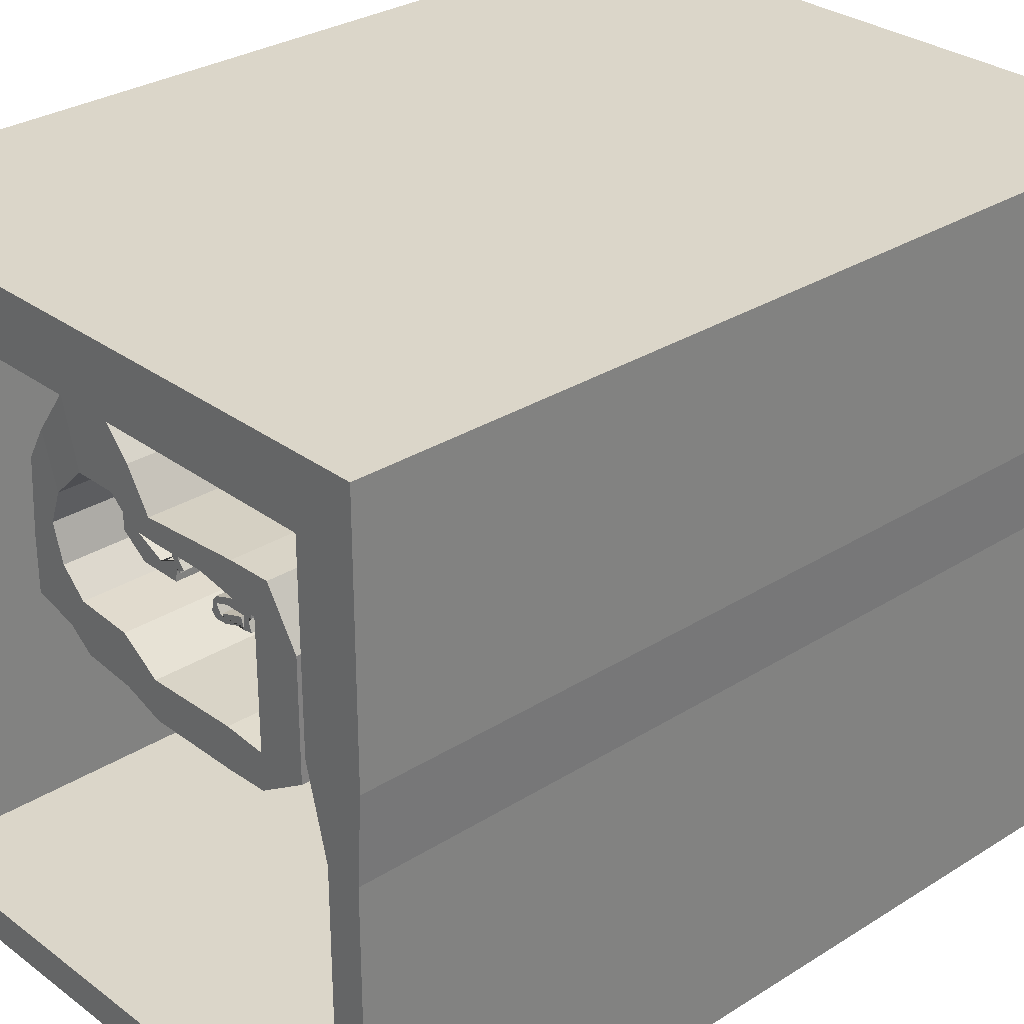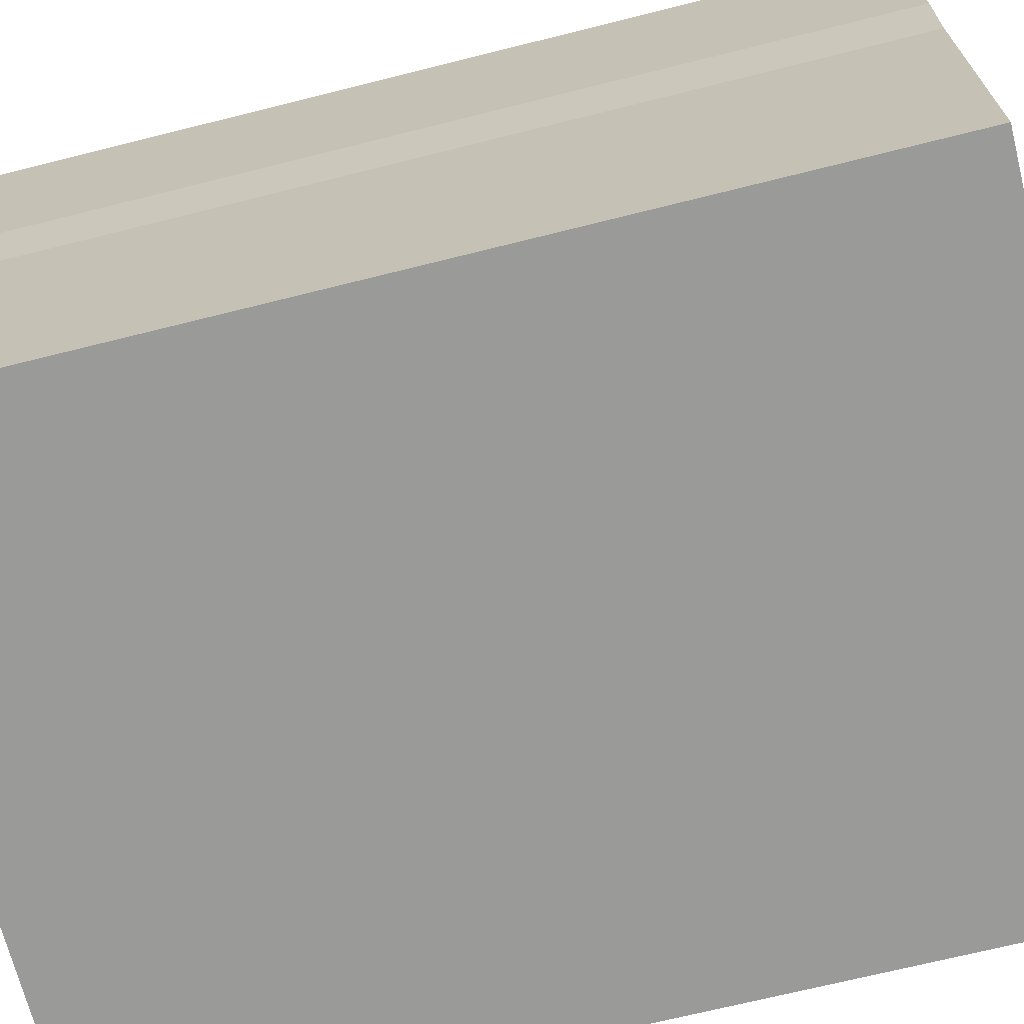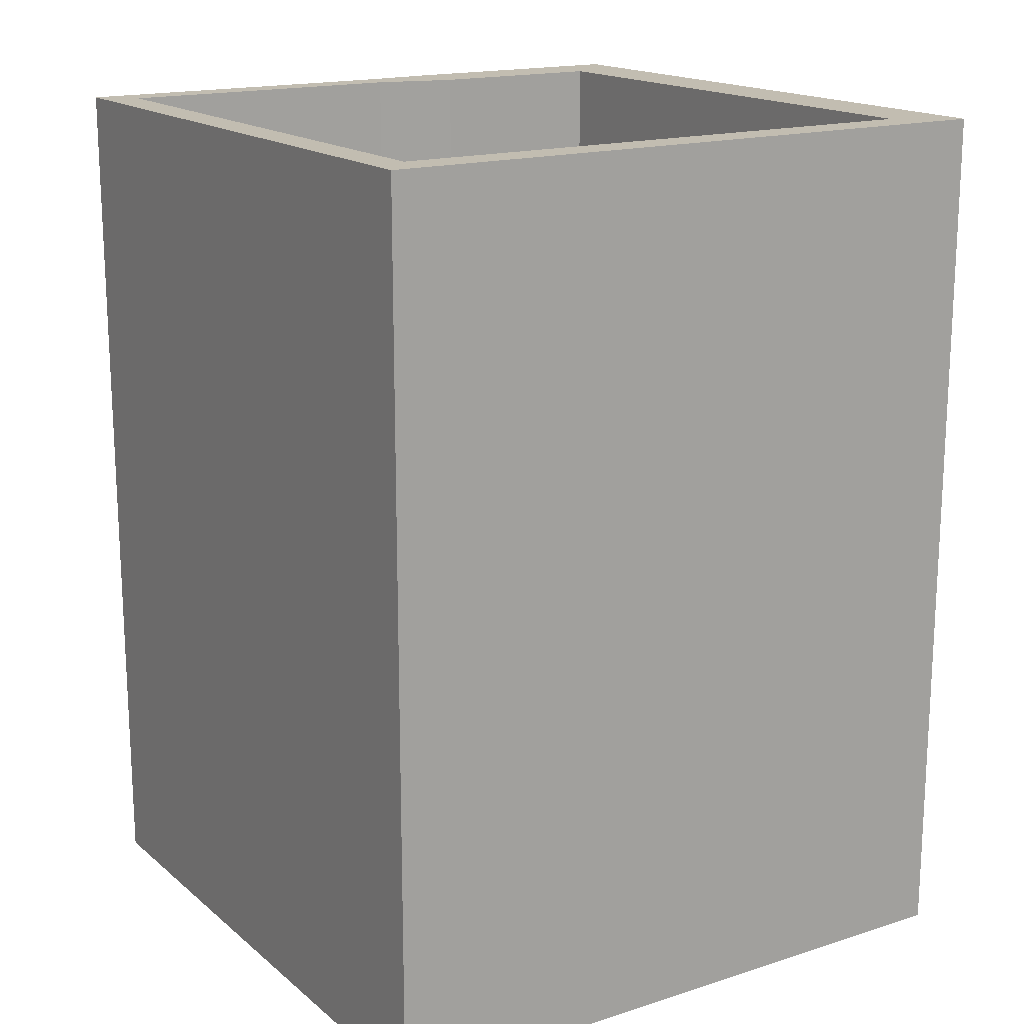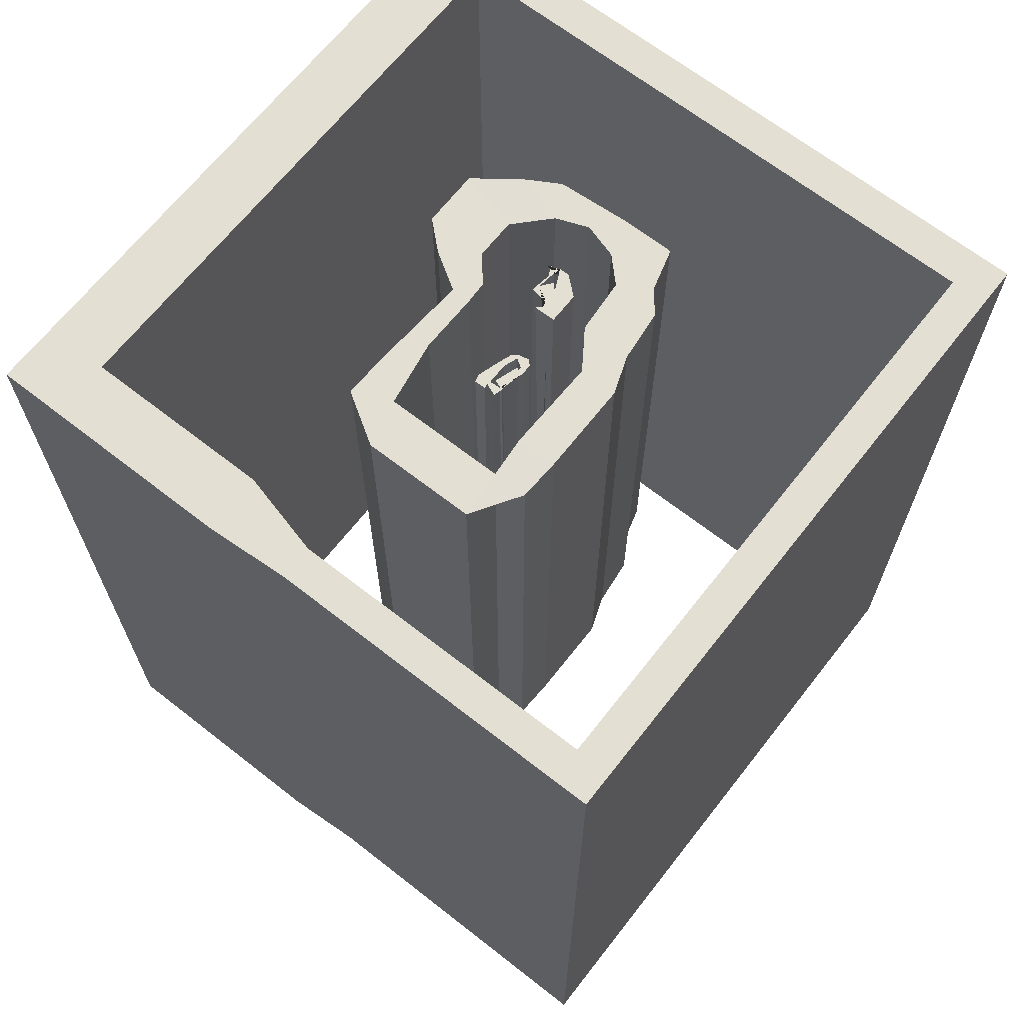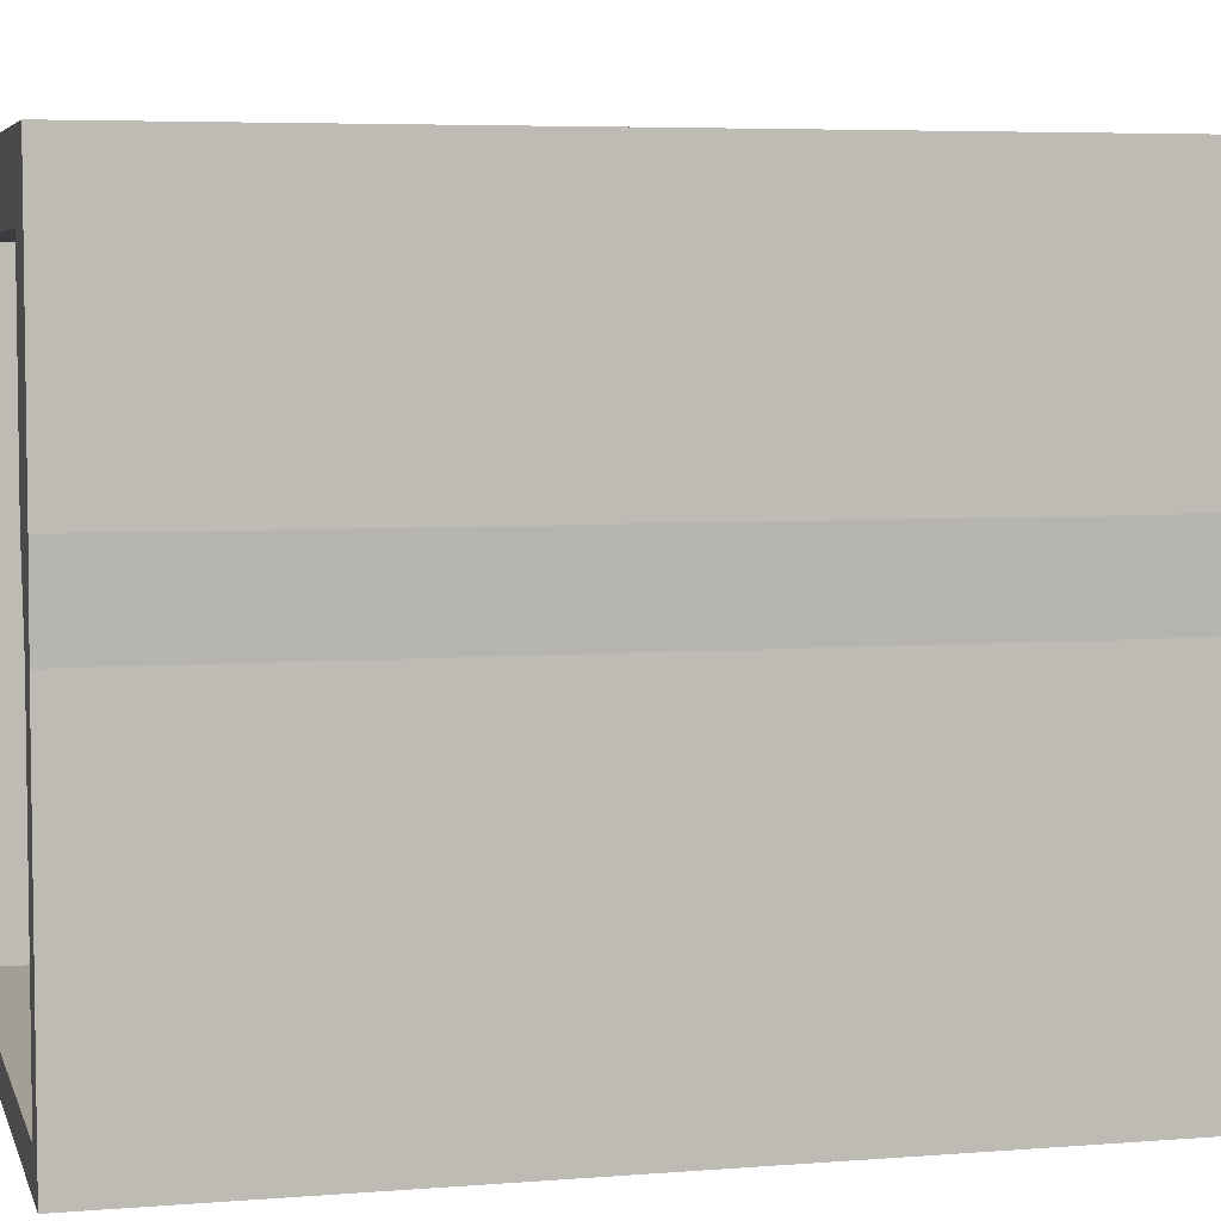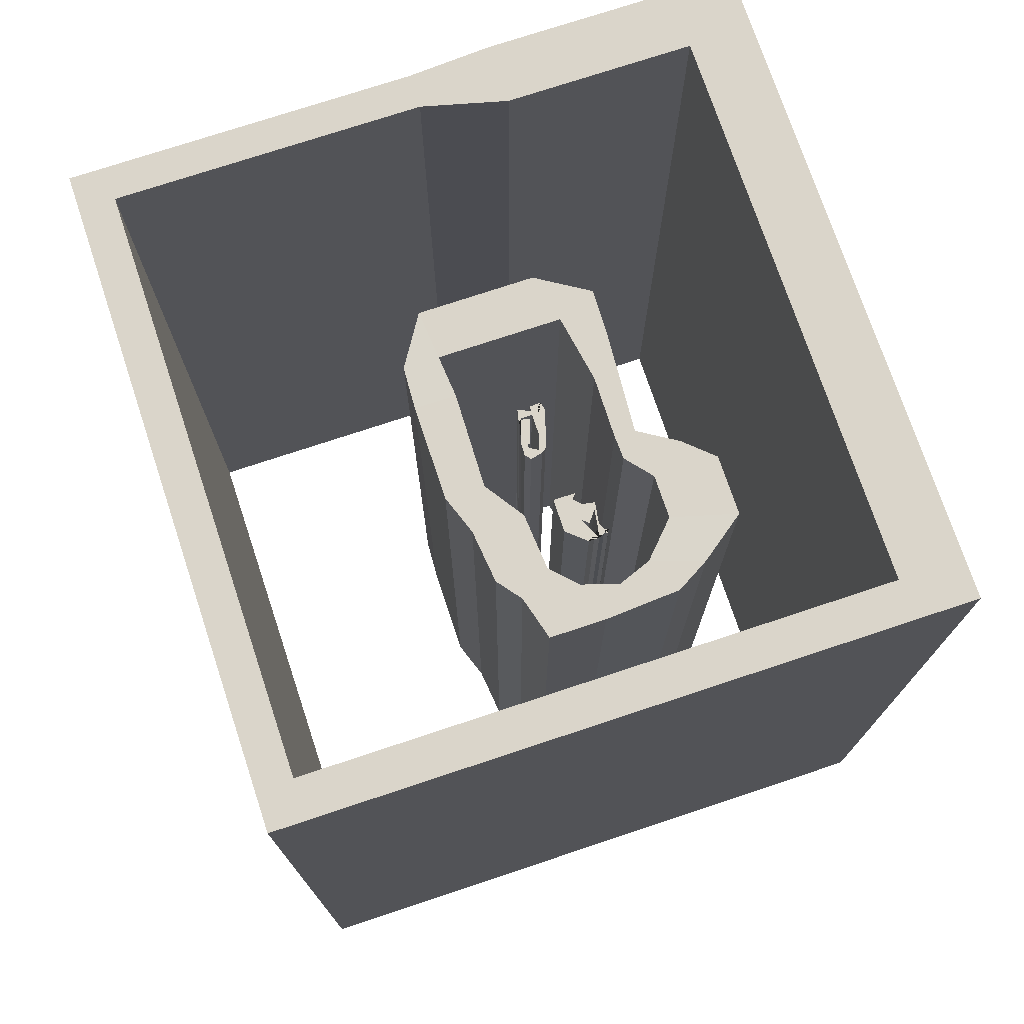
<metadata>
{"format":"obj","ext":"obj","renderer":"f3d","projection":"perspective","resolution":1024,"background":"white","views":[{"elev":29.8,"azim":47.3,"up":"+Z"},{"elev":-69.2,"azim":104.1,"up":"+Z"},{"elev":16.9,"azim":-122.6,"up":"+Y"},{"elev":66.9,"azim":128.1,"up":"+Y"},{"elev":5.3,"azim":75.7,"up":"+Z"},{"elev":74.2,"azim":-108.4,"up":"+Y"}]}
</metadata>
<code>
v 4.23 -13.68 -6.832
v 4.23 45.07 -6.832
v 4.23 -13.68 -3.149
v 4.23 45.07 -3.149
v -4.23 -13.68 -6.832
v -4.23 45.07 -6.832
v -4.23 -13.68 -3.353
v -4.23 45.07 -3.353
v -7.742 -13.68 -5.574
v -7.742 45.07 -5.574
v -7.742 -13.68 -0.9702
v -7.742 45.07 -0.9702
v -12.45 -13.68 -5.057
v -12.45 45.07 -5.057
v -12.77 -13.68 -0.5714
v -12.77 45.07 -0.5714
v -14.58 -13.68 -3.394
v -14.58 45.07 -3.394
v -14.96 -13.68 1.596
v -14.96 45.07 1.596
v -18.45 -13.68 -2.312
v -18.45 45.07 -2.312
v -18.45 -13.68 2.678
v -18.45 45.07 2.678
v -15.94 45.07 4.788
v -15.94 -13.68 4.788
v -18.02 45.07 9.363
v -18.02 -13.68 9.363
v -14.83 45.07 7.732
v -14.83 -13.68 7.732
v -16.33 45.07 12.31
v -16.33 -13.68 12.31
v -11.78 45.03 10.63
v -11.78 -13.72 10.63
v -13.34 45.03 16.35
v -13.34 -13.72 16.35
v -7.954 45.03 10.63
v -7.954 -13.72 10.63
v -8.028 45.03 16.35
v -8.028 -13.72 16.35
v -5.638 45.03 8.672
v -5.638 -13.72 8.672
v -5.711 45.03 13.79
v -5.711 -13.72 13.79
v -3.539 45.03 8.584
v -3.539 -13.72 8.584
v -3.613 45.03 10.4
v -3.613 -13.72 10.4
v 1.963 45.03 8.648
v 1.963 -13.72 8.648
v 1.889 45.03 10.78
v 1.889 -13.72 10.78
v 8.024 45.03 7.594
v 8.024 -13.72 7.594
v 5.693 45.03 11.04
v 5.693 -13.72 11.04
v 12.45 45.03 6.548
v 12.45 -13.72 6.548
v 9.602 45.03 11.12
v 9.602 -13.72 11.12
v 8.006 45.03 -6.644
v 8.006 -13.72 -6.644
v 12.43 45.03 -3.855
v 12.43 -13.72 -3.855
v -7.024 -9.348 1.901
v -7.024 1 1.901
v -7.278 -9.348 3.39
v -7.528 1 3.39
v -8.774 -9.348 1.901
v -8.774 1 1.901
v -8.774 -9.348 2.914
v -8.018 1 2.914
v -11.39 1 4.534
v -12.15 -9.348 4.534
v -10.83 -9.348 1.901
v -9.931 1 1.901
v -10.66 1 4.673
v -13.2 -9.348 5.595
v -13.2 -9.348 3.595
v -11.41 1 3.595
v -10.19 1 4.914
v -10.93 -9.348 7.218
v -11.24 1 5.362
v -11.99 -9.348 7.292
v -12.6 -9.348 6.443
v -10.95 1 5.522
v -10.78 1 4.681
v -11.54 -9.348 5.876
v -8.322 1 5.192
v -8.322 -9.348 6.336
v -8.928 1 4.931
v -8.928 -9.348 6.126
v -7.859 1 2.29
v -6.515 -9.348 2.809
v -7.181 1 2.545
v -6.867 -9.348 3.11
v -7.667 1 3.273
v -6.576 -9.348 3.901
v -8.576 -9.348 2.914
v -8.576 1 2.914
v -8.73 1 5.515
v -8.73 -1 5.515
v -7.552 1 2.387
v -7.552 -1 2.387
v -7.097 1 2.615
v -6.005 -9.348 3.243
v -8.005 -9.348 2.256
v -8.005 1 2.256
v -7.024 44.21 1.901
v -7.024 44.21 3.901
v -8.018 44.21 2.914
v -8.774 44.21 1.901
v -11.39 44.21 4.534
v -9.931 44.21 1.901
v -10.66 44.21 4.673
v -11.41 44.21 3.595
v -11.24 44.21 5.362
v -10.19 44.21 4.914
v -10.95 44.21 5.522
v -10.78 44.21 4.681
v -8.322 44.21 5.192
v -8.928 44.21 4.931
v -7.355 44.21 2.801
v -7.181 44.21 2.545
v -7.667 44.21 3.273
v -8.576 44.21 2.914
v -7.097 44.21 2.615
v -8.005 44.21 2.256
v 1 -9.348 2.655
v 1 43.74 2.655
v 1 -9.348 3.862
v 1 43.74 3.862
v -1 -9.348 2.655
v -1 43.74 2.655
v -1 -9.348 3.25
v -1 43.74 3.25
v -2.195 43.74 2.813
v -2.195 -9.348 2.813
v -2.605 -9.348 2.391
v -2.605 43.74 2.391
v -2.268 43.74 2.222
v -2.268 43.74 2.817
v -2.268 -9.348 2.817
v -2.268 -9.348 2.222
v -2.354 43.74 0.9005
v -2.354 -9.348 0.9005
v -1.323 43.74 0.9411
v -1.323 -9.348 0.9411
v -1.796 43.74 1.442
v -2.826 43.74 1.328
v -1.796 -9.348 1.442
v -2.826 -9.348 1.328
v 0.8218 -9.348 1.632
v 0.8218 43.74 1.632
v 0.7044 43.74 1.421
v 0.7044 -9.348 1.421
v 1.758 -9.348 1.573
v 1.758 43.74 1.573
v 1.286 43.74 2.71
v 1.286 -9.348 2.71
v 0.9001 -9.348 1.389
v 0.9001 43.74 1.389
v 1.727 43.74 1.599
v 1.727 -9.348 1.599
v 1.745 -9.348 3.683
v 1.745 43.74 3.683
v 1.714 -9.348 3.71
v 1.714 43.74 3.71
v 1.71 -9.348 2.69
v 0.9686 -9.348 3.318
v 0.9686 43.74 3.318
v 1.71 43.74 2.69
v 28.82 -22.29 -1
v 28.82 55.99 -1
v 28.82 -22.29 1
v 28.82 55.99 1
v 25.85 -22.29 -1
v 25.85 55.99 -1
v 25.85 -22.29 1
v 25.85 55.99 1
v 28.82 -22.29 -28.61
v 28.82 55.99 -28.61
v 25.85 55.99 -28.61
v 25.85 -22.29 -28.61
v 28.82 -22.29 -25.51
v 28.82 55.99 -25.51
v 25.85 -22.29 -25.51
v 25.85 55.99 -25.51
v -28.41 55.99 -28.61
v -28.41 -22.29 -28.61
v -28.41 -22.29 -25.51
v -28.41 55.99 -25.51
v -24.98 55.99 -28.61
v -24.98 55.99 -25.51
v -24.98 -22.29 -28.61
v -24.98 -22.29 -25.51
v -28.41 55.99 29.95
v -28.41 -22.29 29.95
v -24.98 55.99 29.95
v -24.98 -22.29 29.95
v -24.98 55.99 24.36
v -24.98 -22.29 24.36
v -28.41 -22.29 24.36
v -28.41 55.99 24.36
v 29.27 55.99 29.95
v 29.27 -22.29 29.95
v 29.27 55.99 24.36
v 29.27 -22.29 24.36
v 24.01 55.99 29.95
v 24.01 55.99 24.36
v 24.01 -22.29 24.36
v 24.01 -22.29 29.95
v 29.27 55.99 8.208
v 29.27 -22.29 8.208
v 24.01 55.99 8.208
v 24.01 -22.29 8.208
v -1.561 -9.348 1.678
v -1.561 43.74 1.678
v 0.5845 -9.348 2.369
v 0.5845 43.74 2.369
v -7.439 1 3.437
v -7.28 -9.348 3.976
v -8.019 1 3.497
v -6.674 -9.348 4.186
v -7.618 1 3.476
v -7.618 -1 3.476
v -7.439 44.21 3.437
v -8.019 44.21 3.497
v -9.339 1 4.407
v -9.339 44.21 4.407
v -9.946 1 4.145
v -9.946 44.21 4.145
v -8.457 1 2.652
v -9.036 1 2.712
v -8.457 44.21 2.652
v -9.036 44.21 2.712
f 63 61 2 4
f 3 4 8 7
f 6 5 9 10
f 5 6 2 1
f 3 7 5 1
f 8 4 2 6
f 12 10 14 16
f 5 7 11 9
f 8 6 10 12
f 7 8 12 11
f 14 13 17 18
f 11 12 16 15
f 10 9 13 14
f 9 11 15 13
f 20 18 22 24
f 13 15 19 17
f 16 14 18 20
f 15 16 20 19
f 23 24 22 21
f 20 24 27 25
f 18 17 21 22
f 17 19 23 21
f 27 28 32 31
f 19 20 25 26
f 23 19 26 28
f 24 23 28 27
f 29 31 35 33
f 25 27 31 29
f 26 25 29 30
f 28 26 30 32
f 36 34 38 40
f 30 29 33 34
f 32 30 34 36
f 31 32 36 35
f 40 38 42 44
f 35 36 40 39
f 33 35 39 37
f 34 33 37 38
f 43 44 48 47
f 39 40 44 43
f 37 39 43 41
f 38 37 41 42
f 45 47 51 49
f 41 43 47 45
f 42 41 45 46
f 44 42 46 48
f 52 50 54 56
f 46 45 49 50
f 48 46 50 52
f 47 48 52 51
f 53 55 59 57
f 51 52 56 55
f 49 51 55 53
f 50 49 53 54
f 58 57 59 60
f 58 54 62 64
f 56 54 58 60
f 55 56 60 59
f 64 63 4 3
f 57 58 64 63
f 53 57 63 61
f 54 53 61 62
f 61 62 1 2
f 62 64 3 1
f 93 95 66 68
f 222 92 102 226
f 70 69 75 76
f 69 70 66 65
f 67 71 69 65
f 223 228 236 234
f 81 89 121 118
f 69 71 74 75
f 66 70 112 109
f 71 72 73 74
f 78 77 80 79
f 86 85 84 83
f 76 75 79 80
f 75 74 78 79
f 82 81 83 84
f 105 97 125 127
f 77 86 119 115
f 85 88 82 84
f 78 74 88 85
f 74 73 87 88
f 100 108 128 126
f 77 78 85 86
f 71 67 98 99
f 88 87 91 92
f 81 82 90 89
f 82 88 92 90
f 94 93 68 67
f 70 76 114 112
f 224 222 96 94
f 223 224 94 93
f 95 96 65 66
f 96 94 67 65
f 68 66 109 110
f 226 225 103 104
f 95 96 104 103
f 68 72 100 97
f 92 91 101 102
f 67 68 97 98
f 221 95 103 225
f 72 71 99 100
f 106 105 108 107
f 98 97 105 106
f 100 99 107 108
f 99 98 106 107
f 111 110 109 112
f 113 114 116 115
f 111 112 114 113
f 120 119 117 118
f 120 118 121 122
f 113 115 119 120
f 227 228 123 124
f 125 126 128 127
f 73 72 111 113
f 87 73 113 120
f 91 87 120 122
f 72 68 110 111
f 223 93 123 228
f 97 100 126 125
f 80 77 115 116
f 86 83 117 119
f 83 81 118 117
f 108 105 127 128
f 93 95 124 123
f 76 80 116 114
f 168 171 130 132
f 131 132 136 135
f 142 141 140 137
f 133 134 130 129
f 131 135 133 129
f 136 132 130 134
f 138 137 140 139
f 143 142 137 138
f 150 149 147 145
f 144 143 138 139
f 133 135 143 144
f 134 133 144 141
f 135 136 142 143
f 136 134 141 142
f 147 148 146 145
f 151 148 153 156
f 151 152 146 148
f 152 150 145 146
f 139 140 150 152
f 144 139 152 151
f 141 144 151 149
f 140 141 149 150
f 170 169 165 167
f 147 149 155 154
f 153 148 217 219
f 149 151 156 155
f 159 160 157 158
f 163 162 159 158
f 161 164 157 160
f 164 163 158 157
f 153 154 163 164
f 156 153 164 161
f 154 155 162 163
f 155 156 161 162
f 168 167 165 166
f 167 168 132 131
f 172 171 168 166
f 169 172 166 165
f 160 159 172 169
f 159 162 171 172
f 162 161 170 171
f 161 160 169 170
f 171 170 129 130
f 170 167 131 129
f 173 174 176 175
f 216 215 180 179
f 179 180 178 177
f 186 185 181 182
f 175 179 177 173
f 180 176 174 178
f 184 183 182 181
f 185 187 184 181
f 188 186 182 183
f 194 193 189 192
f 177 178 188 187
f 178 174 186 188
f 173 177 187 185
f 174 173 185 186
f 191 192 189 190
f 193 195 190 189
f 210 209 205 207
f 195 196 191 190
f 184 187 196 195
f 187 188 194 196
f 183 184 195 193
f 188 183 193 194
f 200 199 197 198
f 203 202 200 198
f 201 204 197 199
f 204 203 198 197
f 192 191 203 204
f 194 192 204 201
f 191 196 202 203
f 196 194 201 202
f 208 207 205 206
f 207 208 214 213
f 212 211 208 206
f 209 212 206 205
f 199 200 212 209
f 200 202 211 212
f 202 201 210 211
f 201 199 209 210
f 214 216 179 175
f 211 210 215 216
f 208 211 216 214
f 210 207 213 215
f 215 213 176 180
f 213 214 175 176
f 217 218 220 219
f 154 153 219 220
f 148 147 218 217
f 147 154 220 218
f 227 221 233 235
f 122 121 228 227
f 91 221 225 101
f 102 101 225 226
f 89 90 224 223
f 90 92 222 224
f 95 221 227 124
f 96 222 226 104
f 233 231 232 235
f 229 234 236 230
f 122 227 235 232
f 91 122 232 231
f 121 89 229 230
f 89 223 234 229
f 221 91 231 233
f 228 121 230 236

</code>
